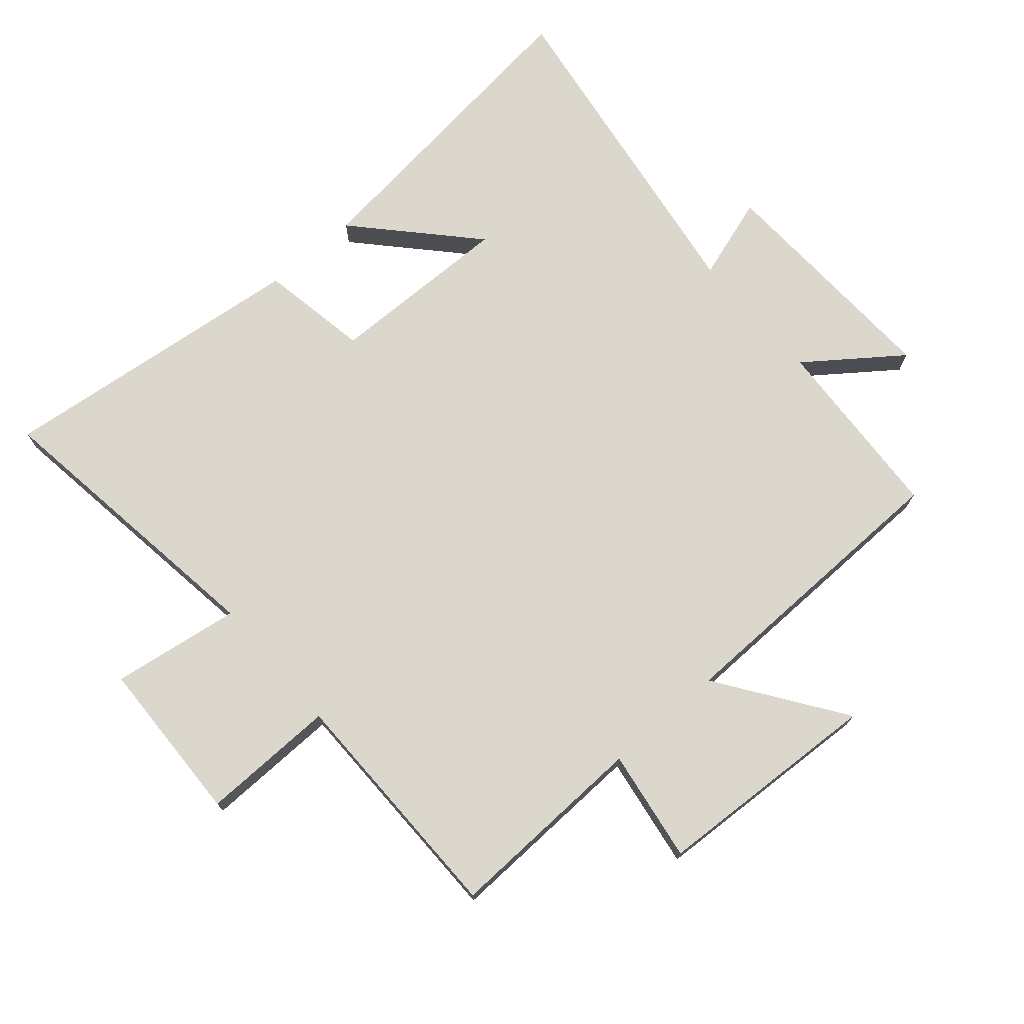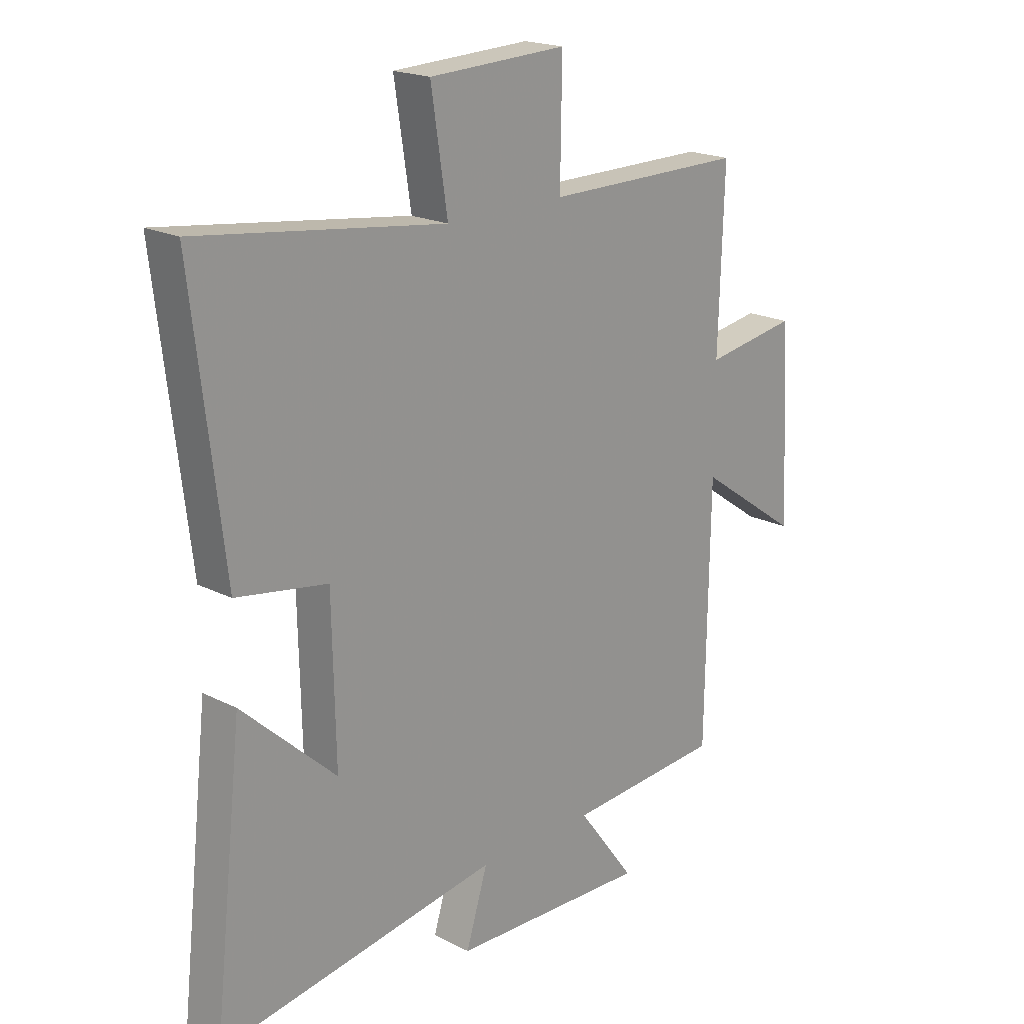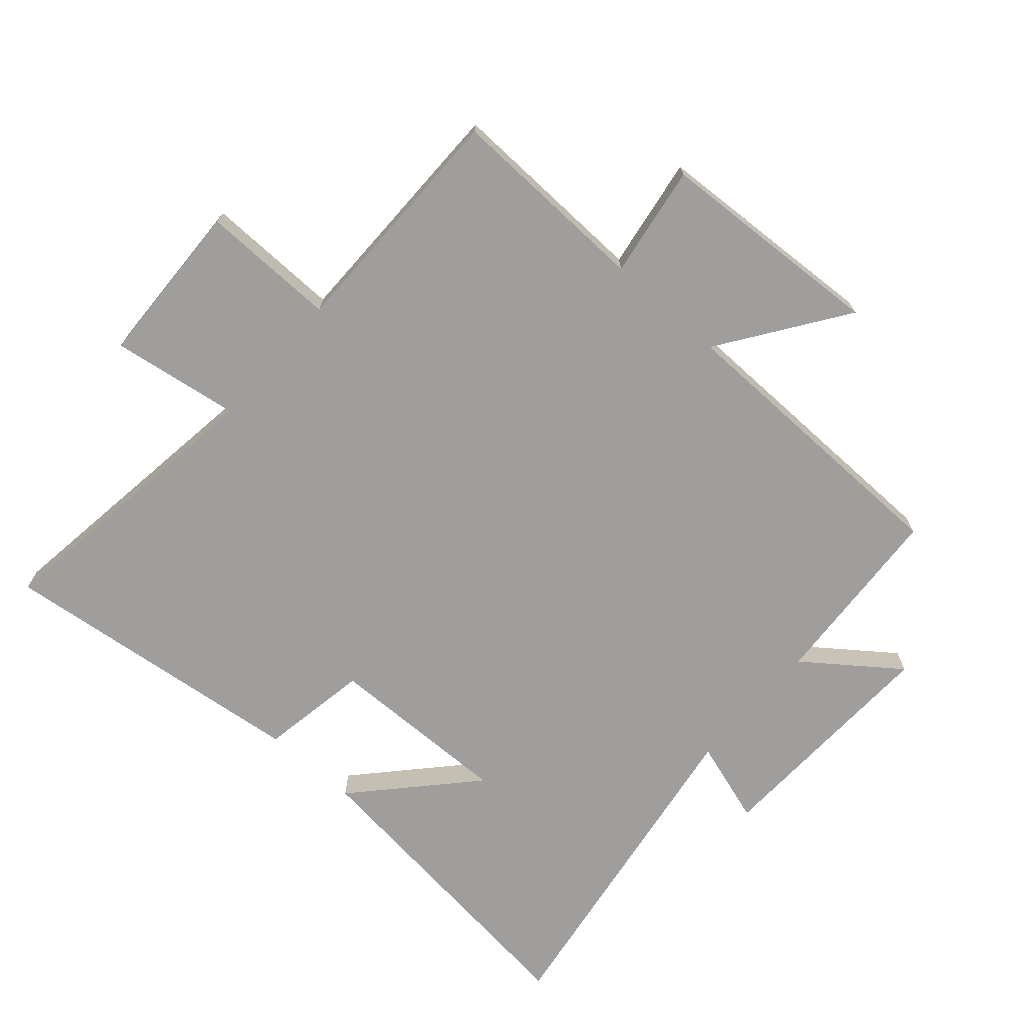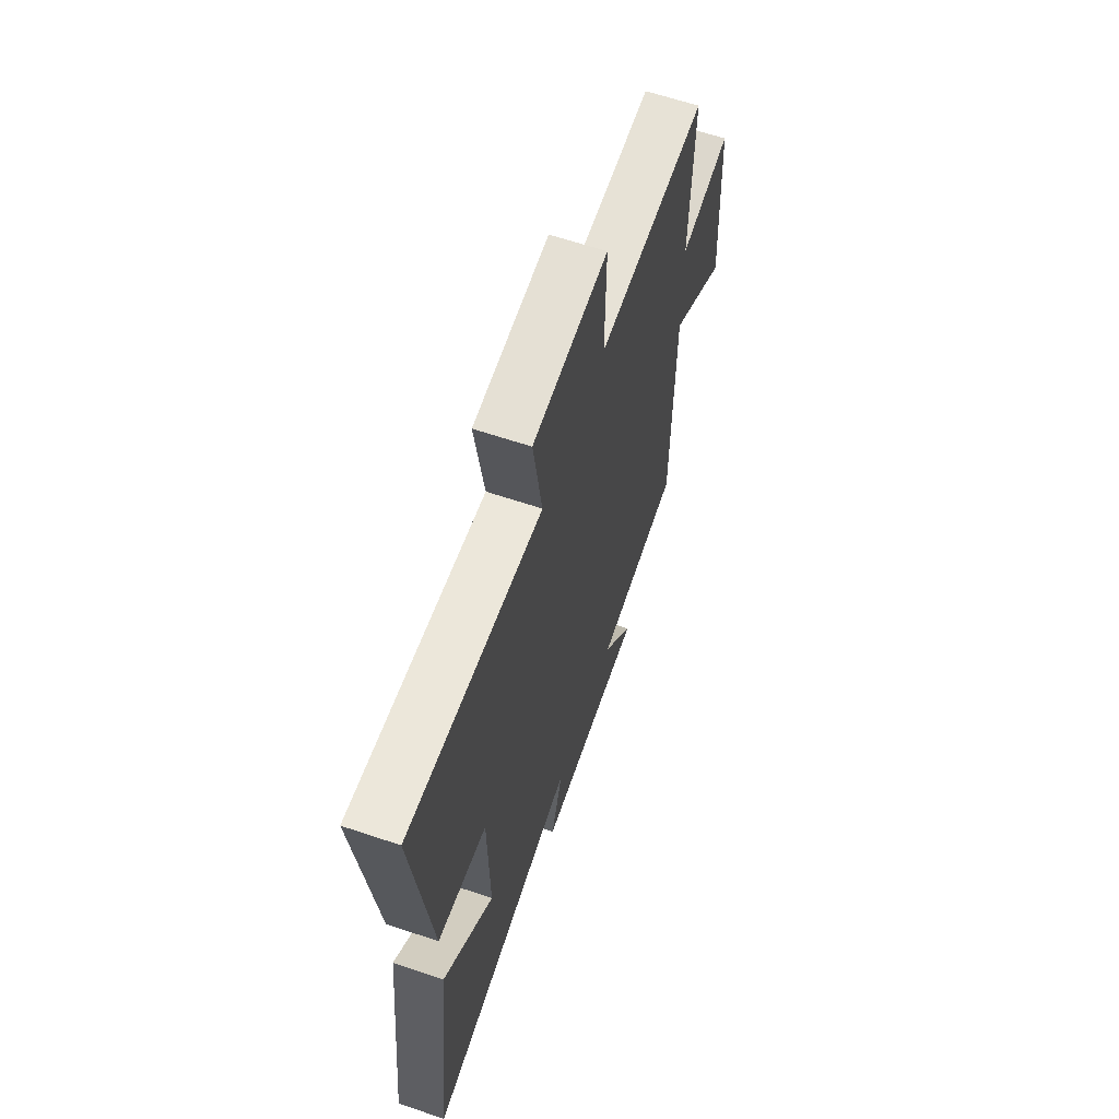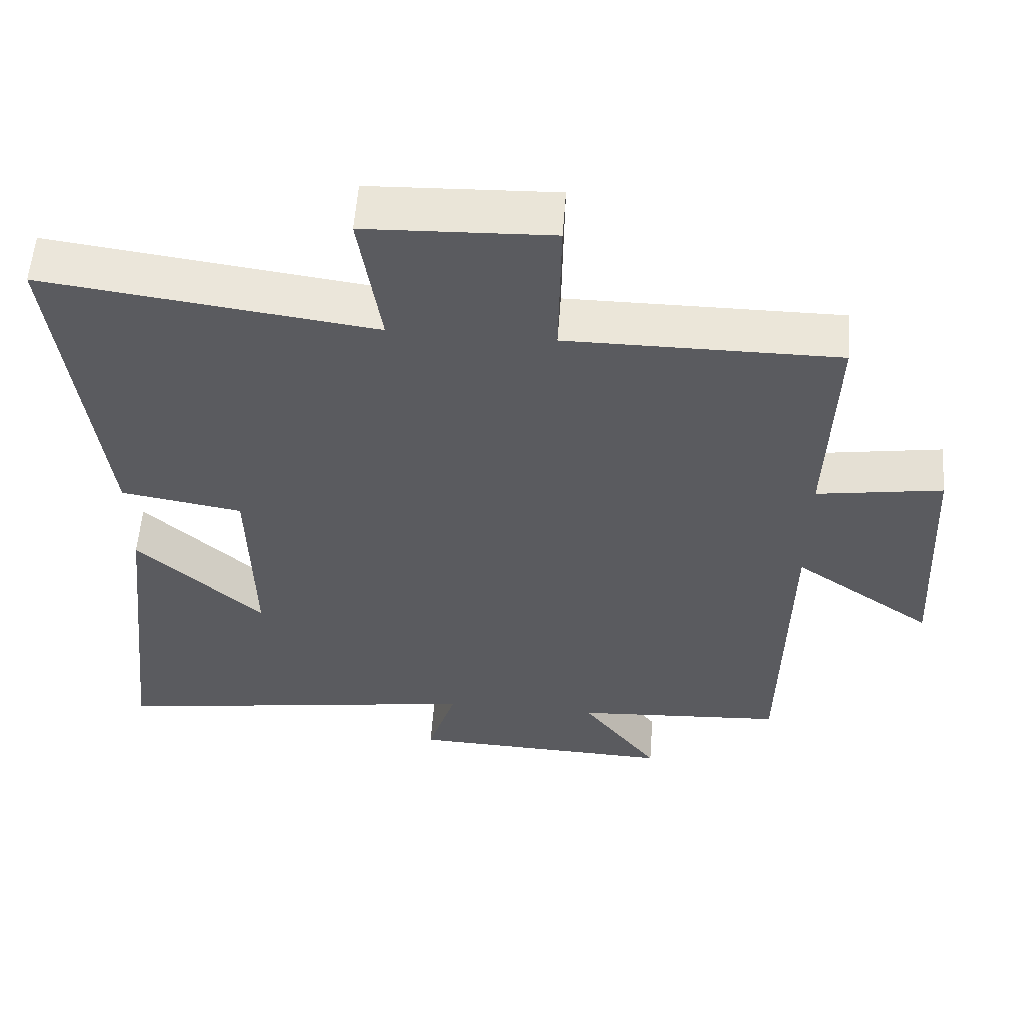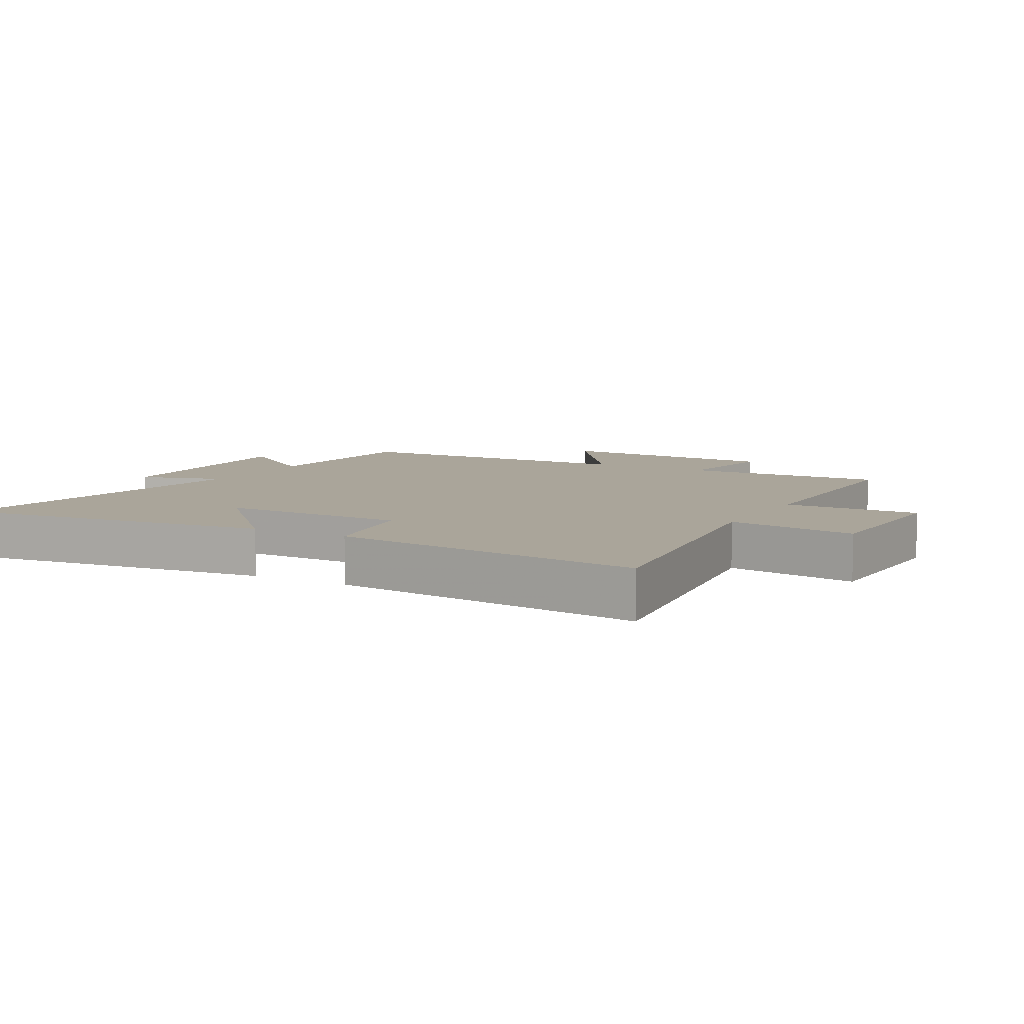
<metadata>
{"format":"obj","ext":"obj","renderer":"f3d","projection":"perspective","resolution":1024,"background":"white","views":[{"elev":73.3,"azim":48.9,"up":"+Y"},{"elev":19.8,"azim":-46.9,"up":"+Z"},{"elev":-71.0,"azim":48.6,"up":"+Y"},{"elev":63.5,"azim":-71.2,"up":"+Z"},{"elev":56.6,"azim":4.3,"up":"+Z"},{"elev":7.7,"azim":-61.2,"up":"+Y"}]}
</metadata>
<code>
v -0.556 0.07 -0.581
v -0.5 0.07 -0.083
v -0.323 0.07 -0.246
v -0.329 0.07 0.044
v -0.5 0.07 0.073
v -0.558 0.07 0.562
v -0.095 0.07 0.5
v -0.126 0.07 0.702
v 0.134 0.07 0.712
v 0.131 0.07 0.5
v 0.51 0.07 0.5
v 0.5 0.07 0.182
v 0.676 0.07 0.21
v 0.696 0.07 -0.148
v 0.5 0.07 -0.012
v 0.493 0.07 -0.481
v 0.198 0.07 -0.5
v 0.307 0.07 -0.645
v -0.067 0.07 -0.631
v -0.026 0.07 -0.5
v -0.556 0 -0.581
v -0.5 0 -0.083
v -0.323 0 -0.246
v -0.329 0 0.044
v -0.5 0 0.073
v -0.558 0 0.562
v -0.095 0 0.5
v -0.126 0 0.702
v 0.134 0 0.712
v 0.131 0 0.5
v 0.51 0 0.5
v 0.5 0 0.182
v 0.676 0 0.21
v 0.696 0 -0.148
v 0.5 0 -0.012
v 0.493 0 -0.481
v 0.198 0 -0.5
v 0.307 0 -0.645
v -0.067 0 -0.631
v -0.026 0 -0.5
f 17 18 19 20
f 15 16 17 20
f 15 20 1
f 12 13 14 15
f 12 15 1
f 10 11 12
f 7 8 9 10
f 7 10 12
f 6 7 12
f 5 6 12
f 4 5 12
f 3 4 12
f 1 2 3
f 1 3 12
f 40 39 38 37
f 40 37 36 35
f 21 40 35
f 35 34 33 32
f 21 35 32
f 32 31 30
f 30 29 28 27
f 32 30 27
f 32 27 26
f 32 26 25
f 32 25 24
f 32 24 23
f 23 22 21
f 32 23 21
f 1 21 22 2
f 2 22 23 3
f 3 23 24 4
f 4 24 25 5
f 5 25 26 6
f 6 26 27 7
f 7 27 28 8
f 8 28 29 9
f 9 29 30 10
f 10 30 31 11
f 11 31 32 12
f 12 32 33 13
f 13 33 34 14
f 14 34 35 15
f 15 35 36 16
f 16 36 37 17
f 17 37 38 18
f 18 38 39 19
f 19 39 40 20
f 20 40 21 1

</code>
